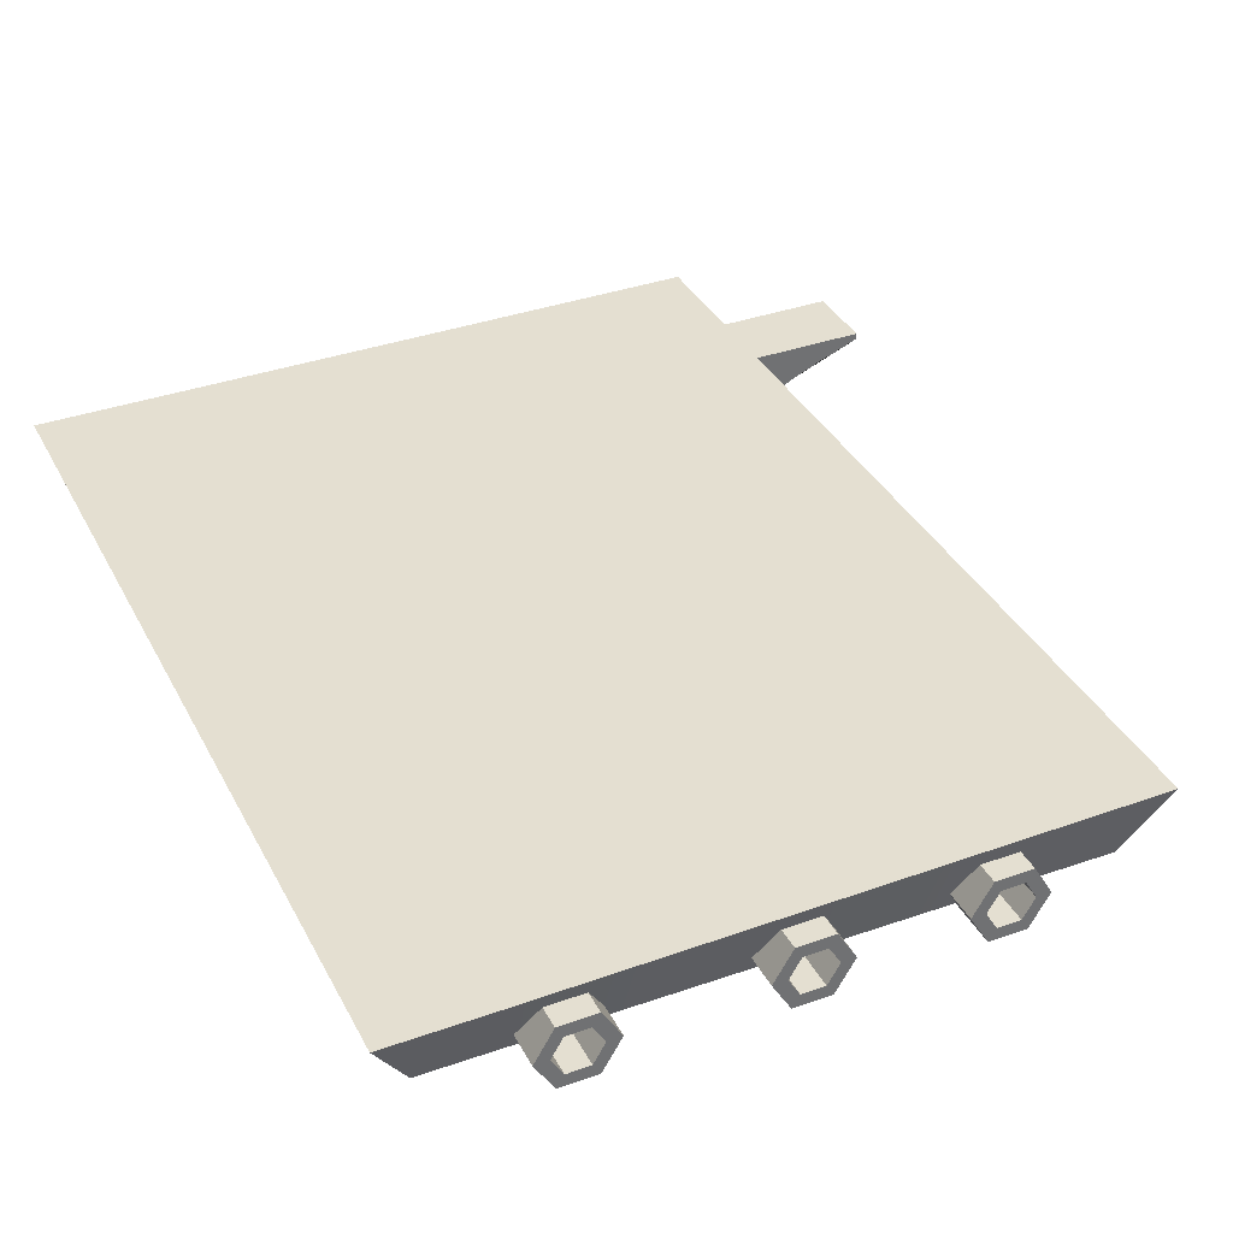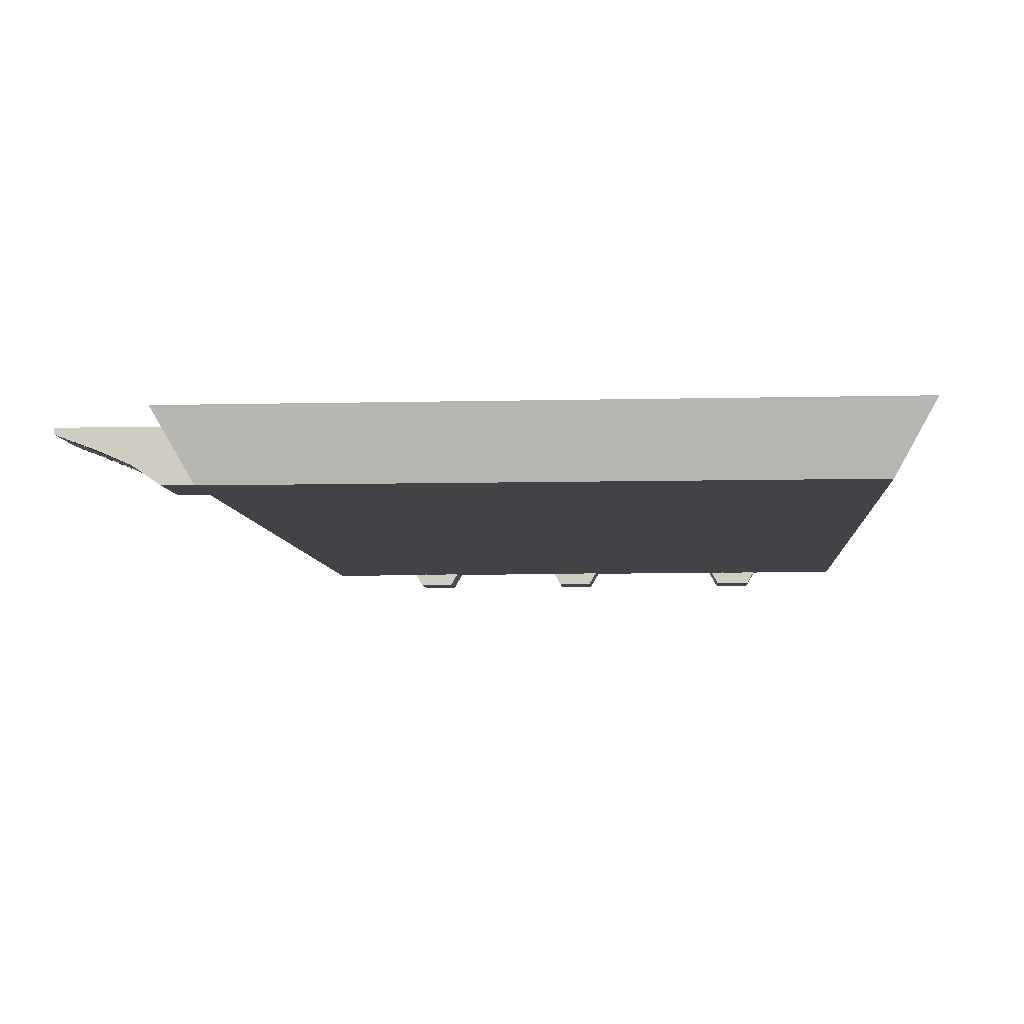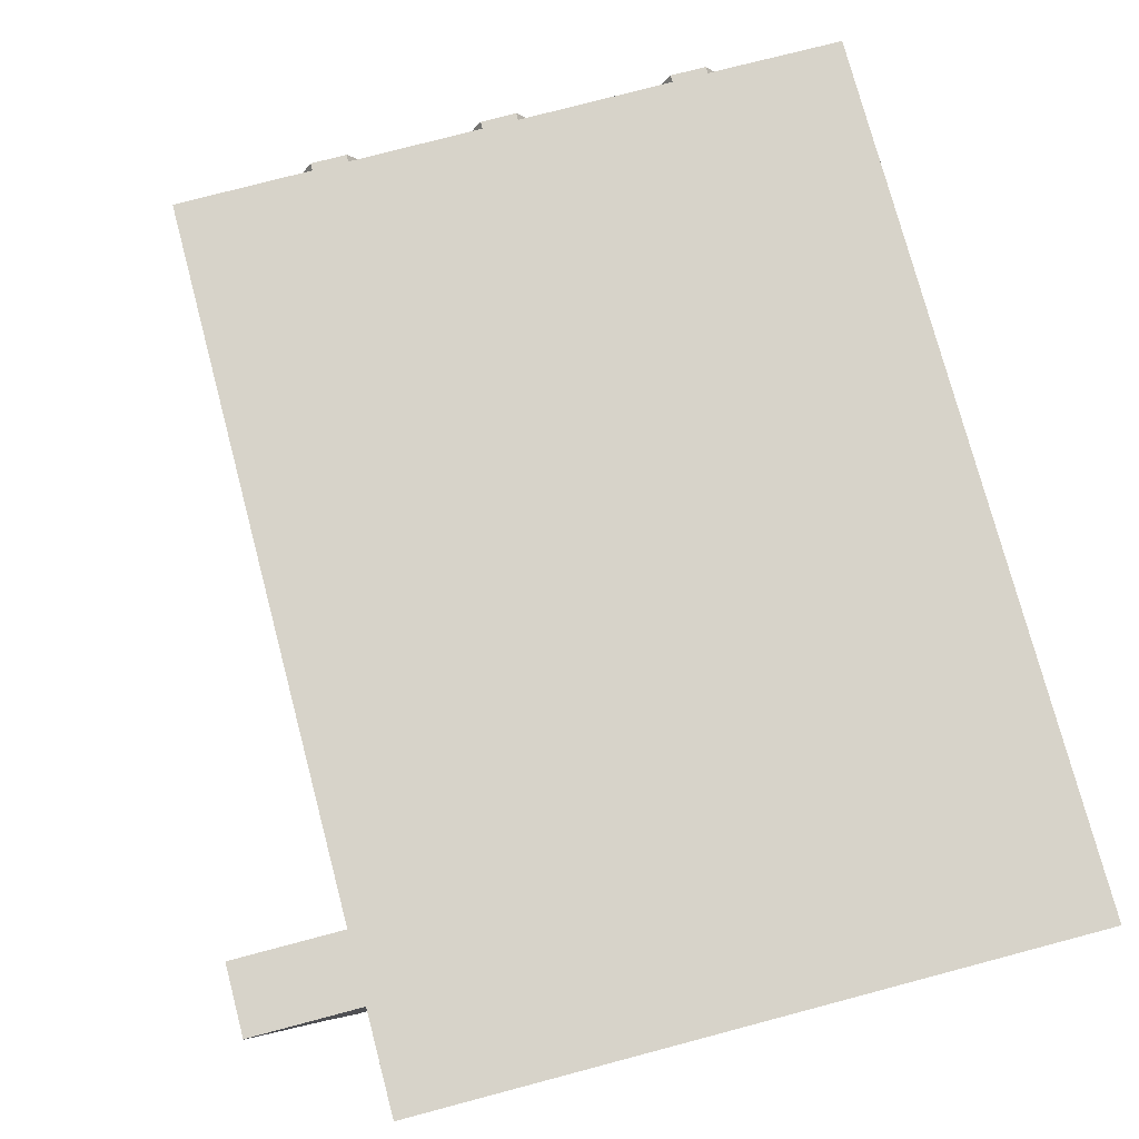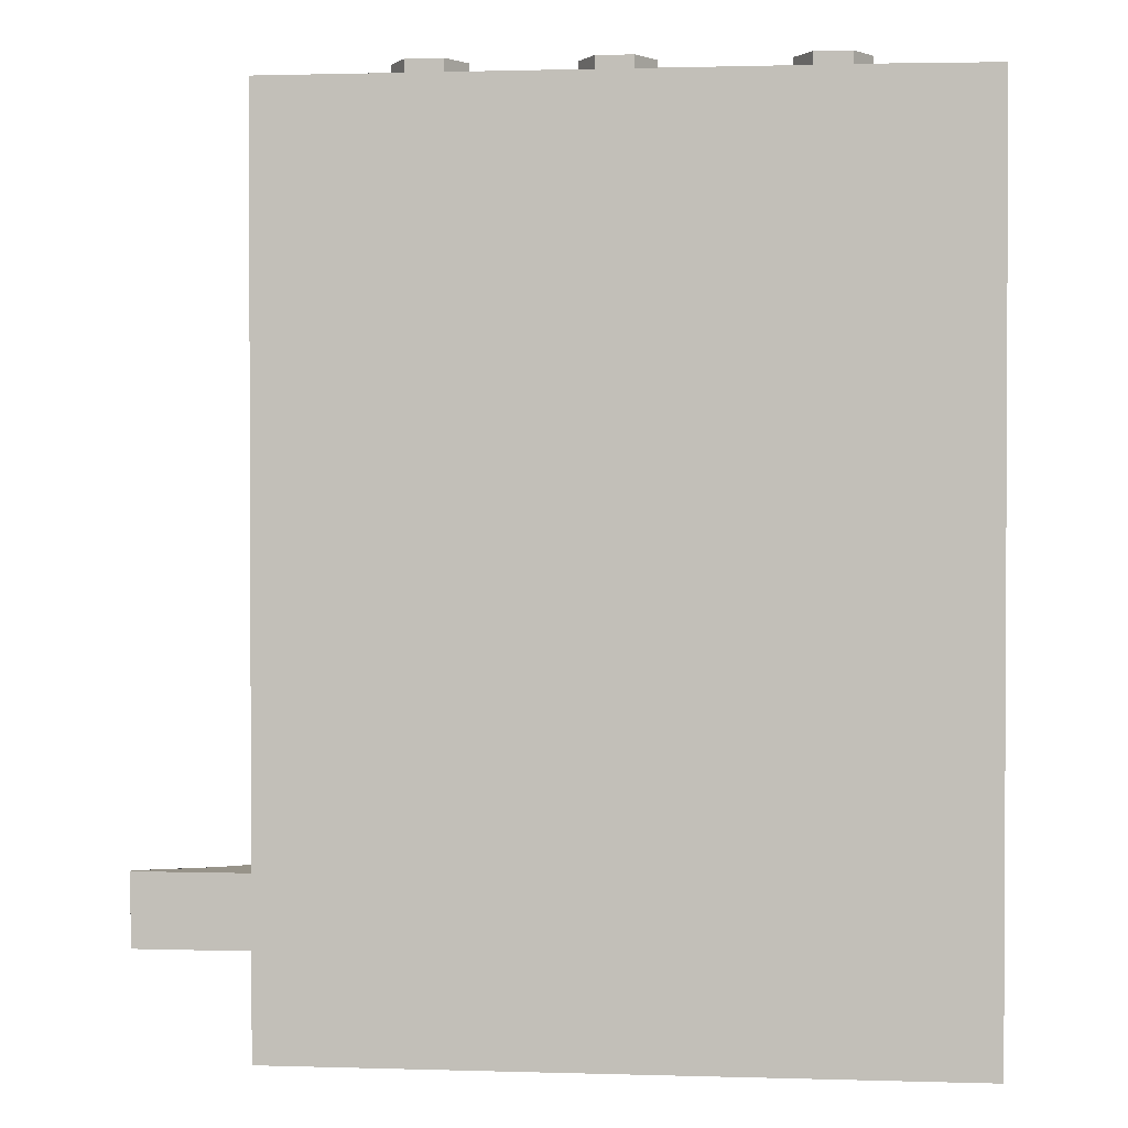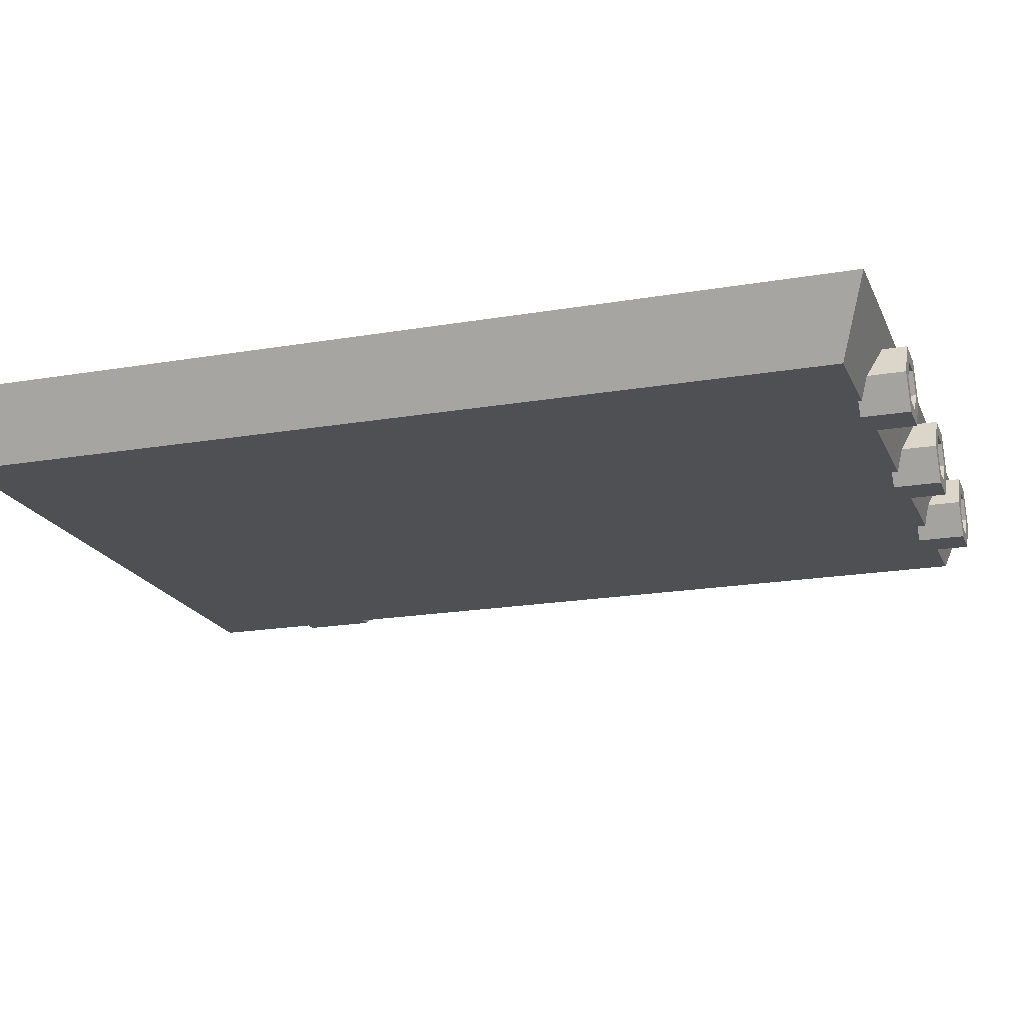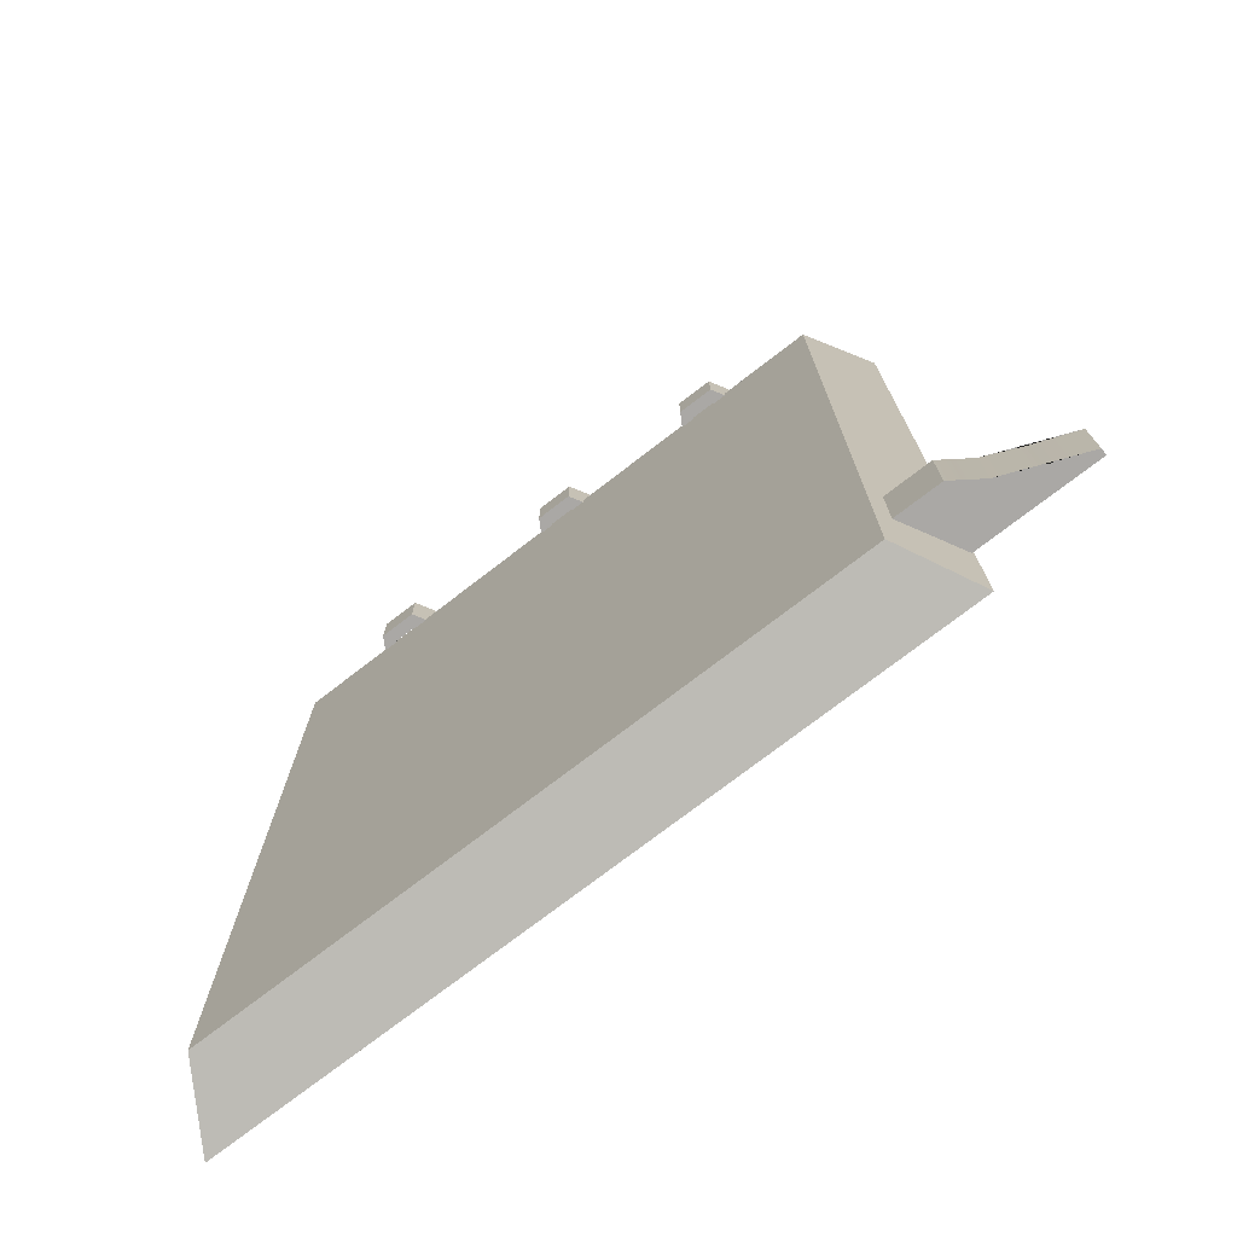
<metadata>
{"format":"obj","ext":"obj","renderer":"f3d","projection":"perspective","resolution":1024,"background":"white","views":[{"elev":36.6,"azim":-24.9,"up":"+Y"},{"elev":-6.9,"azim":-175.8,"up":"+Y"},{"elev":76.2,"azim":165.2,"up":"+Y"},{"elev":1.5,"azim":-173.8,"up":"+Z"},{"elev":-19.1,"azim":-72.0,"up":"+Y"},{"elev":-75.2,"azim":37.5,"up":"+Z"}]}
</metadata>
<code>
g default
v -1.394 0.5849 -4.924
v 4.417 0.5849 -4.924
v -1.071 -0 -4.769
v 4.095 -0 -4.769
v 3.585 0.5849 -4.924
v 3.355 -0 -4.769
v 2.863 0.5849 -4.924
v 2.713 -0 -4.769
v 2.046 0.5849 -4.924
v 1.987 -0 -4.769
v 1.27 0.5849 -4.924
v 1.297 -0 -4.769
v 0.3309 0.5849 -4.924
v 0.4619 -0 -4.769
v -0.5132 0.5849 -4.924
v -0.2885 -0 -4.769
v -0.5132 0.5849 2.79
v -1.394 0.5849 2.785
v -0.4328 -0 2.559
v -1.071 -0 2.55
v 4.095 -0 2.617
v 4.417 0.5849 2.785
v 3.585 0.5849 2.786
v 3.355 -0 2.608
v 2.863 0.5849 2.787
v 2.713 -0 2.599
v 2.046 0.5849 2.788
v 1.987 -0 2.59
v 1.27 0.5849 2.788
v 1.297 -0 2.581
v 0.3309 0.5849 2.789
v 0.3174 -0 2.568
v 4.417 0.5849 1.373
v 4.095 -0 1.264
v 3.355 -0 1.256
v 2.713 -0 1.25
v 1.987 -0 1.242
v 1.297 -0 1.235
v 0.3439 -0 1.224
v -0.4063 -0 1.216
v -1.071 -0 1.21
v -1.394 0.5849 1.373
v -0.5132 0.5849 1.377
v 0.3309 0.5849 1.377
v 1.27 0.5849 1.376
v 2.046 0.5849 1.375
v 2.863 0.5849 1.374
v 3.585 0.5849 1.374
v 4.417 0.5849 -3.543
v 4.095 -0 -3.446
v 3.355 -0 -3.448
v 2.713 -0 -3.449
v 1.987 -0 -3.451
v 1.297 -0 -3.452
v 0.436 -0 -3.455
v -0.3143 -0 -3.456
v -1.071 -0 -3.458
v -1.394 0.5849 -3.543
v -0.5132 0.5849 -3.542
v 0.3309 0.5849 -3.542
v 1.27 0.5849 -3.542
v 2.046 0.5849 -3.542
v 2.863 0.5849 -3.542
v 3.585 0.5849 -3.543
g pCube1
f 58 59 15 1
f 3 1 15 16
f 56 57 3 16
f 49 50 4 2
f 57 58 1 3
f 64 49 2 5
f 4 6 5 2
f 50 51 6 4
f 63 64 5 7
f 6 8 7 5
f 51 52 8 6
f 62 63 7 9
f 8 10 9 7
f 52 53 10 8
f 61 62 9 11
f 10 12 11 9
f 53 54 12 10
f 60 61 11 13
f 14 13 11 12
f 54 55 14 12
f 59 60 13 15
f 16 15 13 14
f 55 56 16 14
f 22 23 24 21
f 23 25 26 24
f 25 27 28 26
f 27 29 30 28
f 29 31 32 30
f 31 17 19 32
f 17 18 20 19
f 22 21 34 33
f 21 24 35 34
f 24 26 36 35
f 26 28 37 36
f 28 30 38 37
f 30 32 39 38
f 32 19 40 39
f 19 20 41 40
f 20 18 42 41
f 18 17 43 42
f 17 31 44 43
f 31 29 45 44
f 29 27 46 45
f 27 25 47 46
f 25 23 48 47
f 23 22 33 48
f 33 34 50 49
f 34 35 51 50
f 35 36 52 51
f 36 37 53 52
f 37 38 54 53
f 38 39 55 54
f 39 40 56 55
f 40 41 57 56
f 41 42 58 57
f 42 43 59 58
f 43 44 60 59
f 44 45 61 60
f 45 46 62 61
f 46 47 63 62
f 47 48 64 63
f 48 33 49 64
g default
v 4.532 0.5683 -4.03
v 5.389 0.5683 -4.03
v 4.532 0.107 -4.03
v 5.034 0.3823 -4.03
v 4.532 0.107 -3.418
v 5.034 0.3823 -3.418
v 4.532 0.5683 -3.418
v 5.389 0.5683 -3.418
v 5.034 0.3823 -3.89
v 4.532 0.107 -3.89
v 4.532 0.5683 -3.89
v 5.389 0.5683 -3.89
v 5.034 0.3823 -3.571
v 4.532 0.107 -3.571
v 4.532 0.5683 -3.571
v 5.389 0.5683 -3.571
v 4.532 0.3392 -3.418
v 5.389 0.5166 -3.418
v 5.389 0.5166 -3.571
v 5.389 0.5166 -3.89
v 5.389 0.5166 -4.03
v 4.532 0.3392 -4.03
v 3.512 0.5683 -3.571
v 3.512 0.5683 -3.89
v 3.52 0.3683 -3.89
v 3.52 0.3683 -3.571
v 3.512 0.3392 -3.418
v 3.512 0.5683 -3.418
v 3.512 0.5683 -4.03
v 3.512 0.3392 -4.03
v 3.512 0.107 -3.418
v 3.512 0.107 -3.571
v 3.512 0.107 -3.89
v 3.512 0.107 -4.03
v 4.758 0.2623 -3.418
v 4.804 0.3955 -3.418
v 4.804 0.5683 -3.418
v 4.804 0.5683 -3.571
v 4.804 0.5683 -3.89
v 4.804 0.5683 -4.03
v 4.804 0.3955 -4.03
v 4.758 0.2623 -4.03
v 4.758 0.2623 -3.89
v 4.758 0.2623 -3.571
g pCube38
f 65 104 105 86
f 67 106 107 74
f 81 100 101 71
f 75 103 104 65
f 66 76 84 85
f 79 102 103 75
f 84 76 80 83
f 78 108 99 69
f 71 101 102 79
f 83 80 72 82
f 87 88 89 90
f 69 99 100 81
f 77 83 82 70
f 73 84 83 77
f 85 84 73 68
f 86 105 106 67
f 87 90 91 92
f 93 94 89 88
f 97 89 94 98
f 79 75 88 87
f 81 71 92 91
f 71 79 87 92
f 65 86 94 93
f 75 65 93 88
f 69 81 91 95
f 78 69 95 96
f 86 67 98 94
f 67 74 97 98
f 91 90 96 95
f 89 97 96 90
f 97 74 78 96
f 74 107 108 78
f 99 70 82 100
f 101 100 82 72
f 102 101 72 80
f 103 102 80 76
f 104 103 76 66
f 105 104 66 85
f 106 105 85 68
f 107 106 68 73
f 108 107 73 77
f 99 108 77 70
g default
v 1.778 0.1587 2.532
v 1.681 0.3259 2.532
v 1.488 0.3259 2.532
v 1.392 0.1587 2.532
v 1.488 -0.008409 2.532
v 1.681 -0.008409 2.532
v 1.778 0.1587 2.92
v 1.681 0.3259 2.92
v 1.488 0.3259 2.92
v 1.392 0.1587 2.92
v 1.488 -0.008409 2.92
v 1.681 -0.008409 2.92
v 1.897 0.1587 2.92
v 1.741 0.4287 2.92
v 1.429 0.4287 2.92
v 1.273 0.1587 2.92
v 1.429 -0.1113 2.92
v 1.741 -0.1113 2.92
v 1.897 0.1587 2.532
v 1.741 0.4287 2.532
v 1.429 0.4287 2.532
v 1.273 0.1587 2.532
v 1.429 -0.1113 2.532
v 1.741 -0.1113 2.532
g pPipe2
f 110 109 115 116
f 111 110 116 117
f 112 111 117 118
f 113 112 118 119
f 114 113 119 120
f 109 114 120 115
f 116 115 121 122
f 117 116 122 123
f 118 117 123 124
f 119 118 124 125
f 120 119 125 126
f 115 120 126 121
f 122 121 127 128
f 123 122 128 129
f 124 123 129 130
f 125 124 130 131
f 126 125 131 132
f 121 126 132 127
f 128 127 109 110
f 129 128 110 111
f 130 129 111 112
f 131 130 112 113
f 132 131 113 114
f 127 132 114 109
g default
v 3.257 0.1587 2.532
v 3.16 0.3259 2.532
v 2.967 0.3259 2.532
v 2.871 0.1587 2.532
v 2.967 -0.008409 2.532
v 3.16 -0.008409 2.532
v 3.257 0.1587 2.92
v 3.16 0.3259 2.92
v 2.967 0.3259 2.92
v 2.871 0.1587 2.92
v 2.967 -0.008409 2.92
v 3.16 -0.008409 2.92
v 3.376 0.1587 2.92
v 3.22 0.4287 2.92
v 2.908 0.4287 2.92
v 2.752 0.1587 2.92
v 2.908 -0.1113 2.92
v 3.22 -0.1113 2.92
v 3.376 0.1587 2.532
v 3.22 0.4287 2.532
v 2.908 0.4287 2.532
v 2.752 0.1587 2.532
v 2.908 -0.1113 2.532
v 3.22 -0.1113 2.532
g pPipe1
f 134 133 139 140
f 135 134 140 141
f 136 135 141 142
f 137 136 142 143
f 138 137 143 144
f 133 138 144 139
f 140 139 145 146
f 141 140 146 147
f 142 141 147 148
f 143 142 148 149
f 144 143 149 150
f 139 144 150 145
f 146 145 151 152
f 147 146 152 153
f 148 147 153 154
f 149 148 154 155
f 150 149 155 156
f 145 150 156 151
f 152 151 133 134
f 153 152 134 135
f 154 153 135 136
f 155 154 136 137
f 156 155 137 138
f 151 156 138 133
g default
v 0.1084 0.1587 2.532
v 0.01194 0.3259 2.532
v -0.1811 0.3259 2.532
v -0.2776 0.1587 2.532
v -0.1811 -0.008409 2.532
v 0.01194 -0.008409 2.532
v 0.1084 0.1587 2.92
v 0.01194 0.3259 2.92
v -0.1811 0.3259 2.92
v -0.2776 0.1587 2.92
v -0.1811 -0.008409 2.92
v 0.01194 -0.008409 2.92
v 0.2272 0.1587 2.92
v 0.07132 0.4287 2.92
v -0.2404 0.4287 2.92
v -0.3963 0.1587 2.92
v -0.2404 -0.1113 2.92
v 0.07132 -0.1113 2.92
v 0.2272 0.1587 2.532
v 0.07132 0.4287 2.532
v -0.2404 0.4287 2.532
v -0.3963 0.1587 2.532
v -0.2404 -0.1113 2.532
v 0.07132 -0.1113 2.532
g pPipe3
f 158 157 163 164
f 159 158 164 165
f 160 159 165 166
f 161 160 166 167
f 162 161 167 168
f 157 162 168 163
f 164 163 169 170
f 165 164 170 171
f 166 165 171 172
f 167 166 172 173
f 168 167 173 174
f 163 168 174 169
f 170 169 175 176
f 171 170 176 177
f 172 171 177 178
f 173 172 178 179
f 174 173 179 180
f 169 174 180 175
f 176 175 157 158
f 177 176 158 159
f 178 177 159 160
f 179 178 160 161
f 180 179 161 162
f 175 180 162 157

</code>
